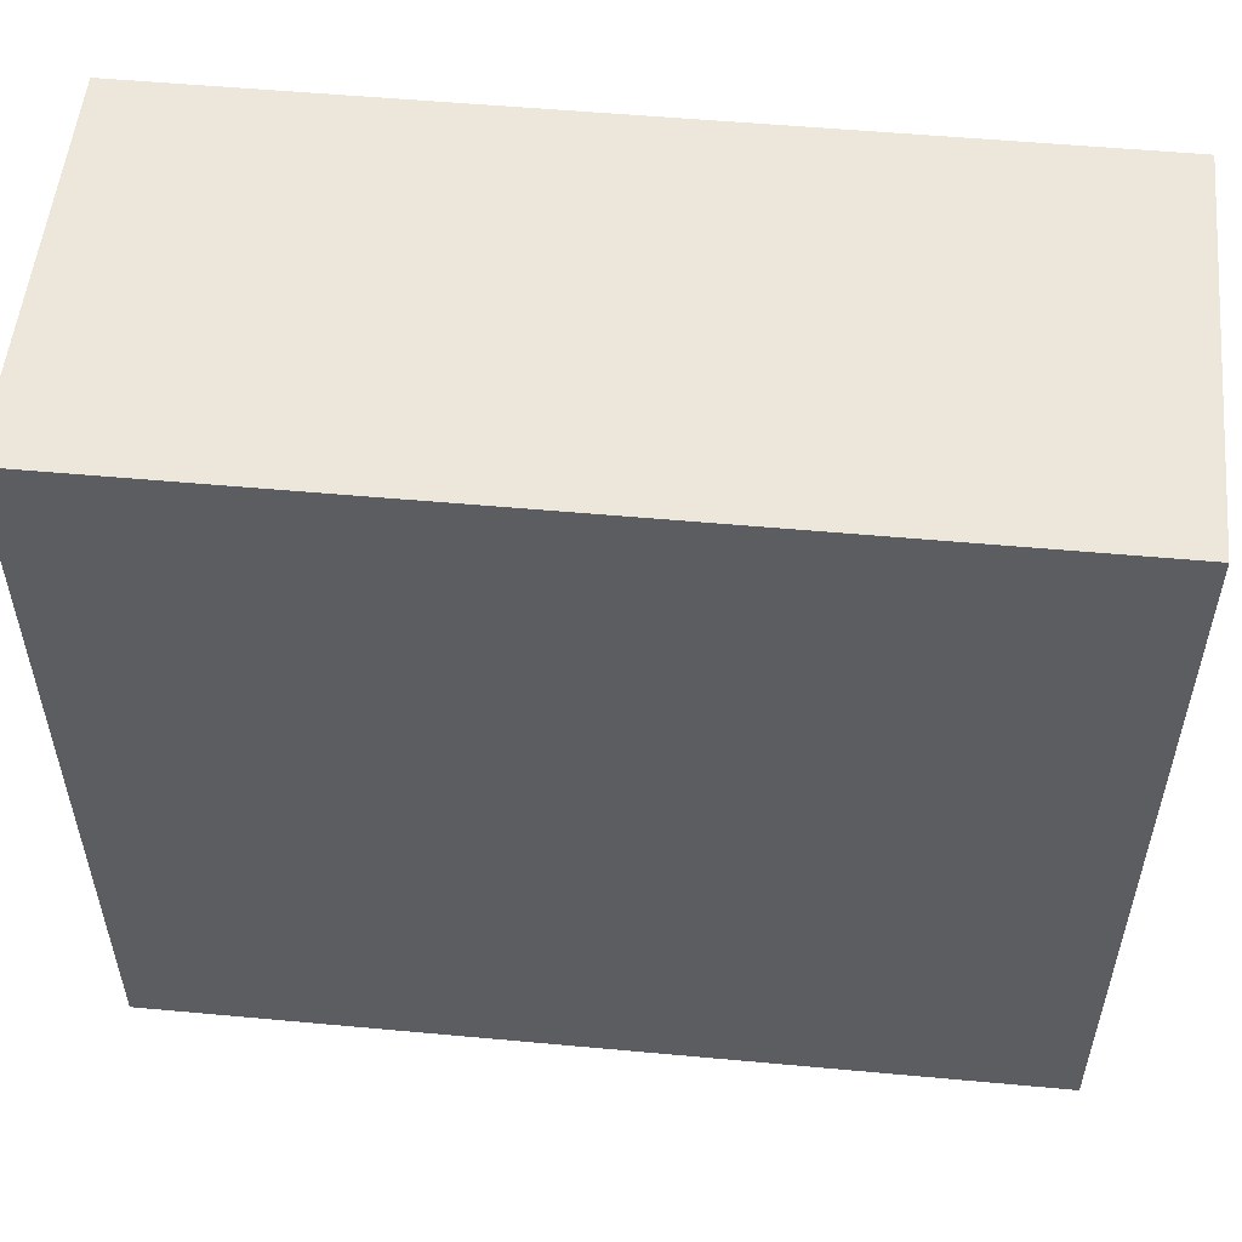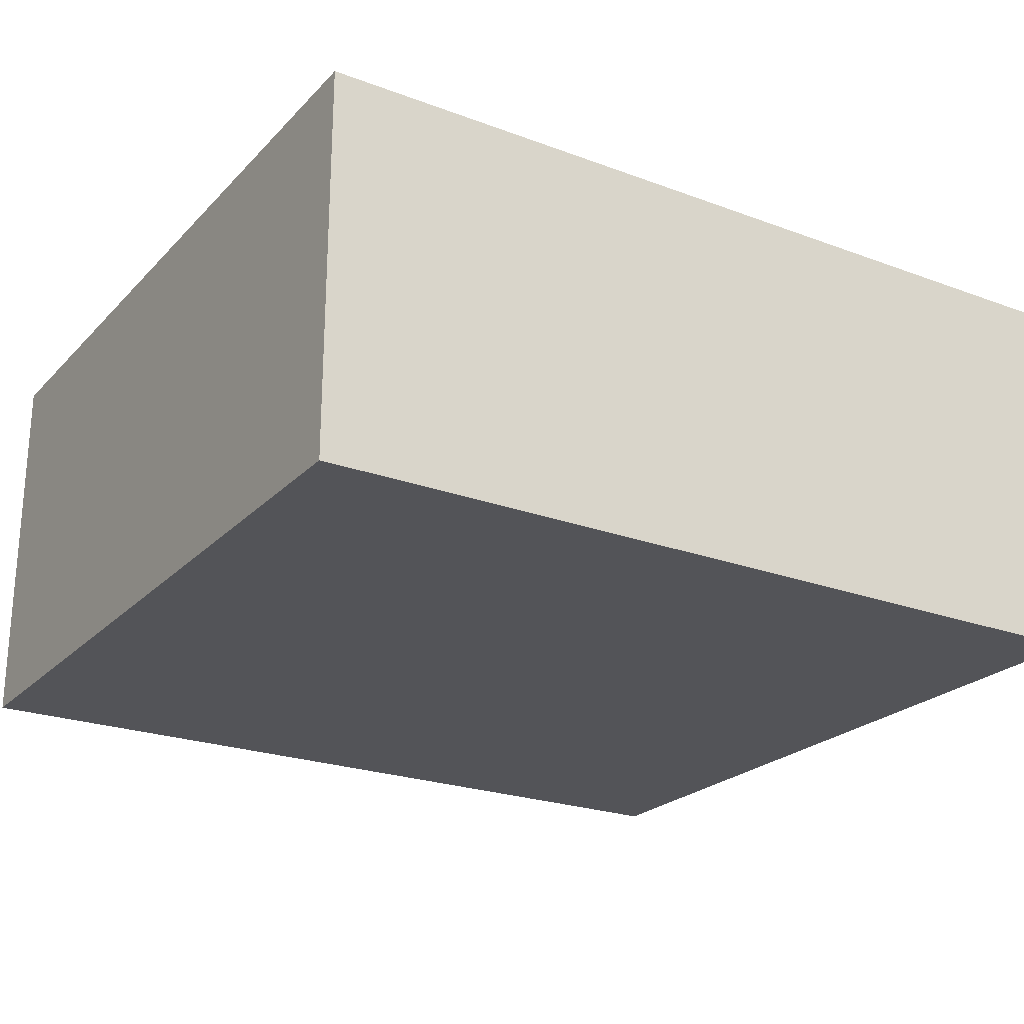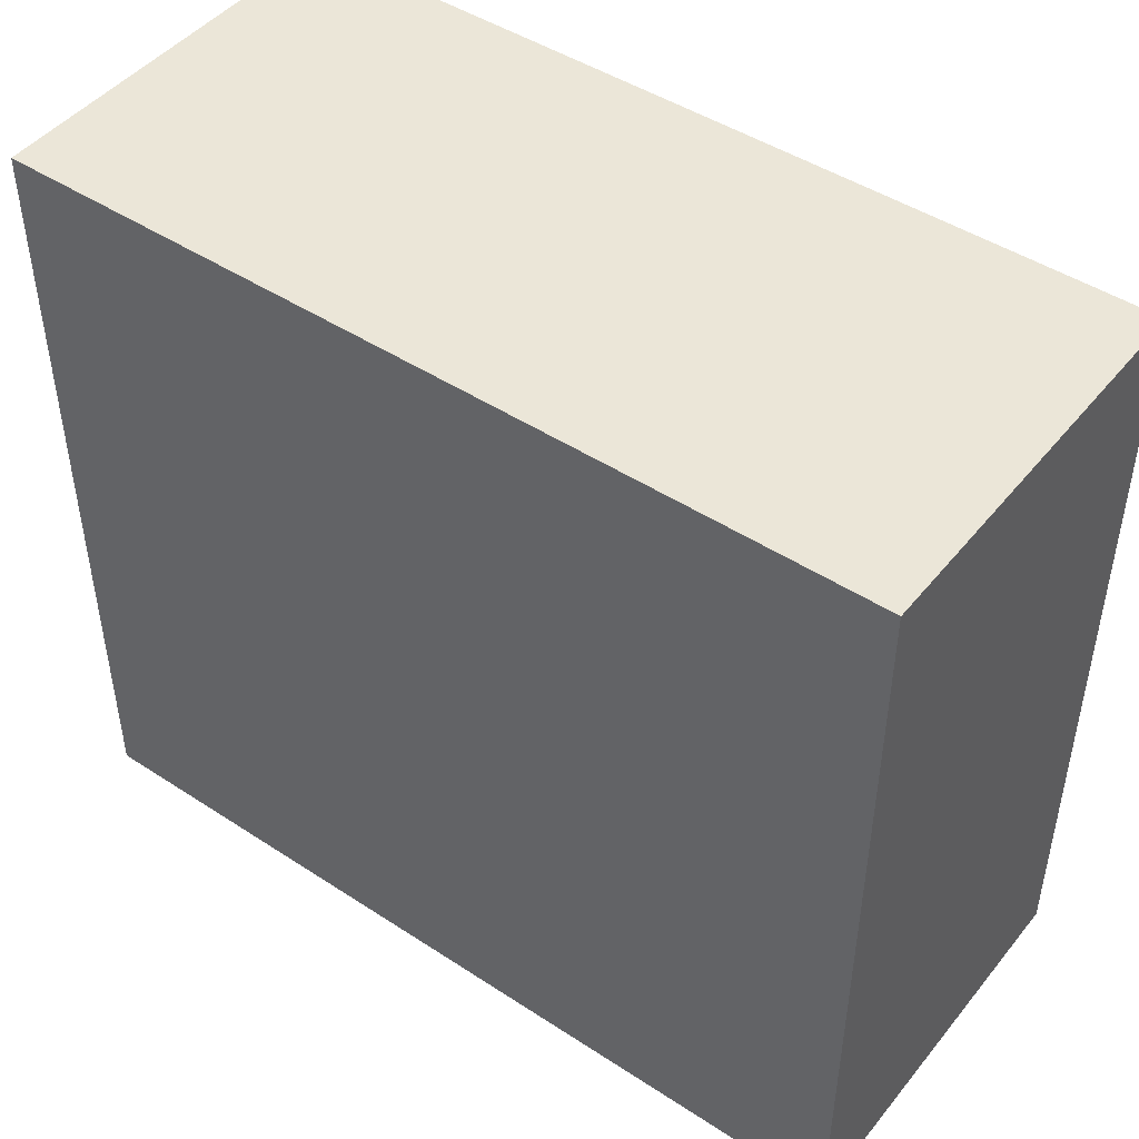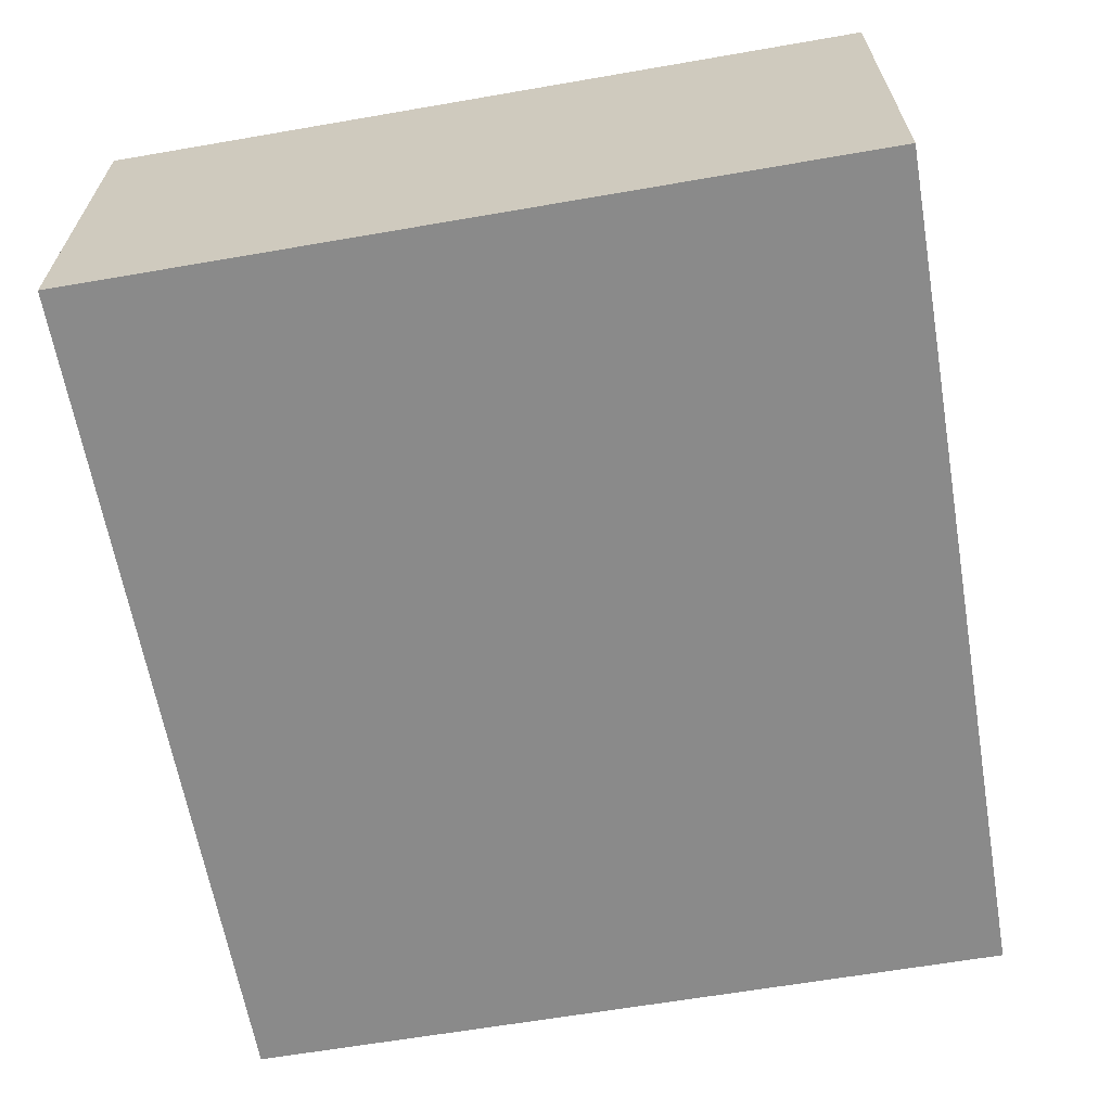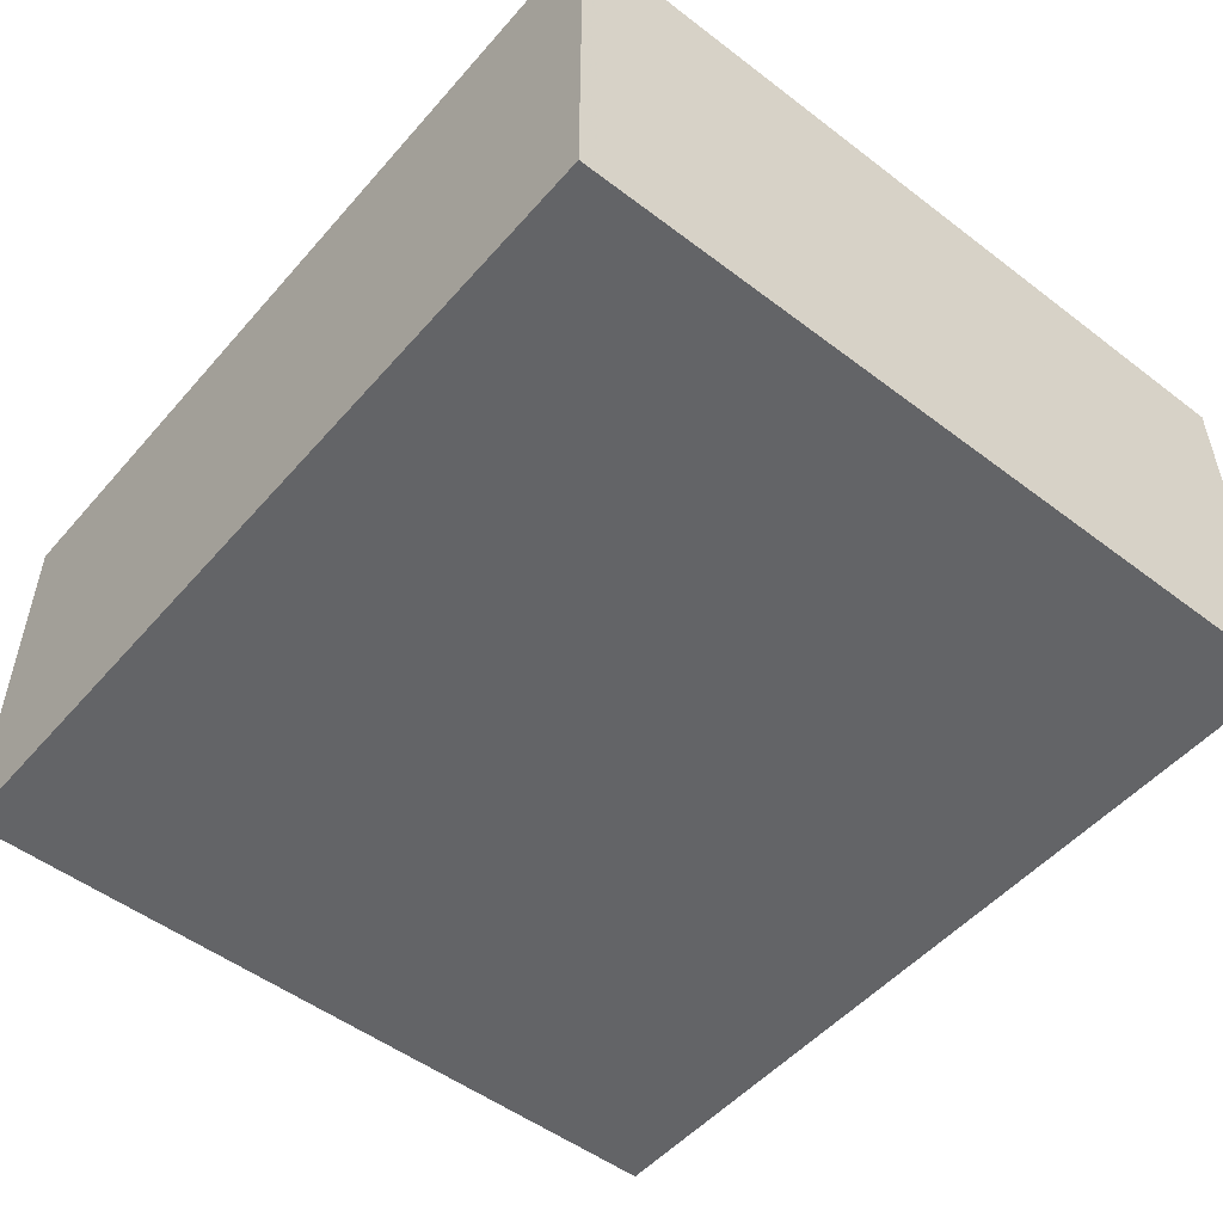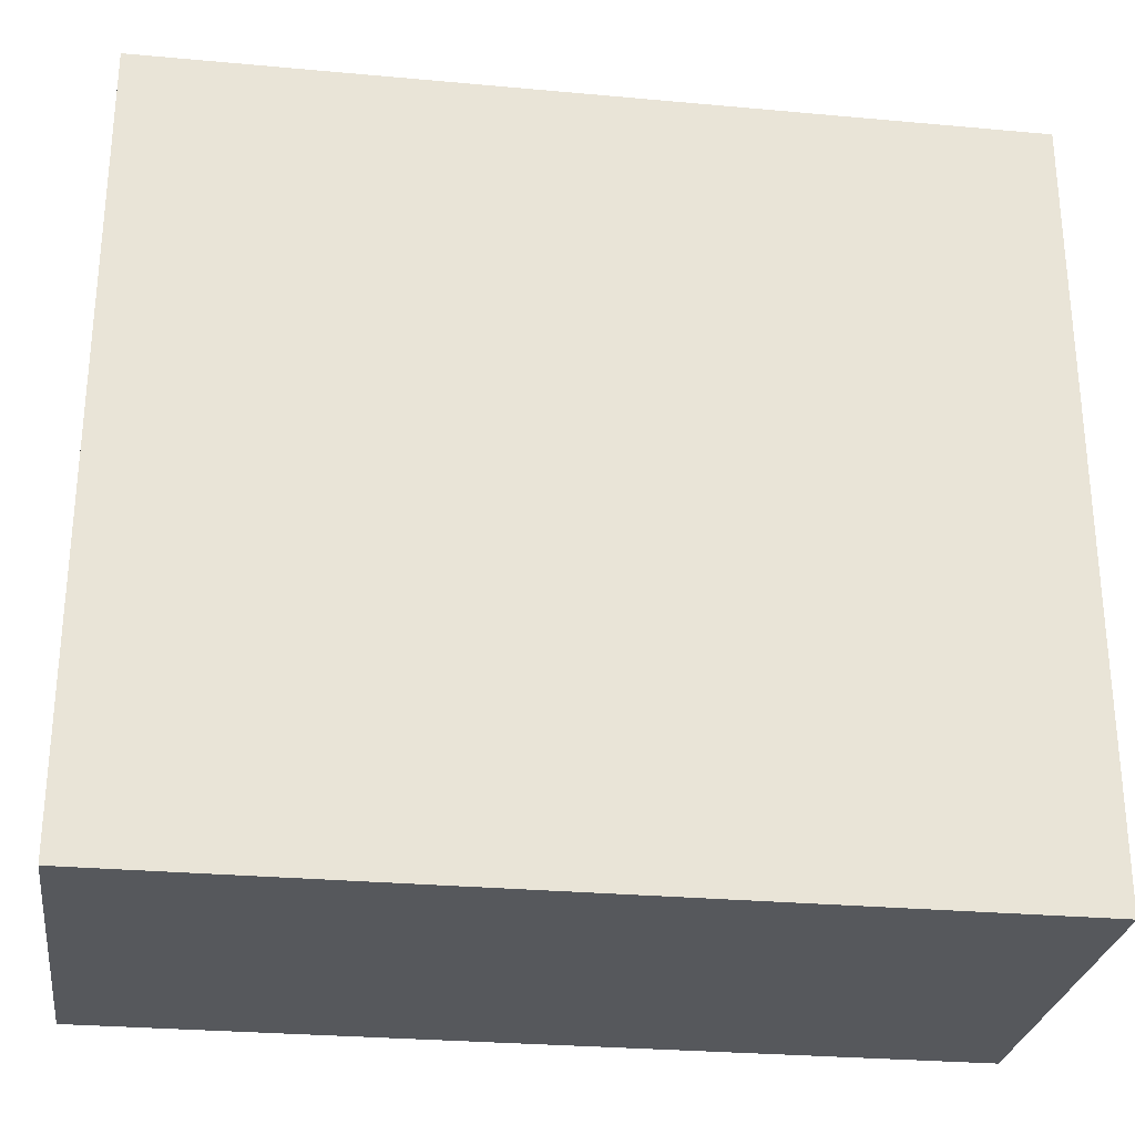
<metadata>
{"format":"obj","ext":"obj","renderer":"f3d","projection":"perspective","resolution":1024,"background":"white","views":[{"elev":53.7,"azim":5.6,"up":"+Z"},{"elev":-23.5,"azim":148.1,"up":"+Y"},{"elev":46.4,"azim":36.7,"up":"+Z"},{"elev":-63.5,"azim":-80.1,"up":"+Y"},{"elev":-51.2,"azim":50.4,"up":"+Y"},{"elev":-27.8,"azim":172.1,"up":"+Z"}]}
</metadata>
<code>
v -0.7665 -0.3467 -0.6893
v -0.7665 -0.3467 0.6893
v -0.7665 0.3467 -0.6893
v -0.7665 0.3467 0.6893
v 0.7665 -0.3467 -0.6893
v 0.7665 -0.3467 0.6893
v 0.7665 0.3467 -0.6893
v 0.7665 0.3467 0.6893
f 2 4 1
f 5 2 1
f 1 4 3
f 3 5 1
f 2 8 4
f 6 2 5
f 6 8 2
f 4 8 3
f 7 5 3
f 3 8 7
f 7 6 5
f 8 6 7

</code>
